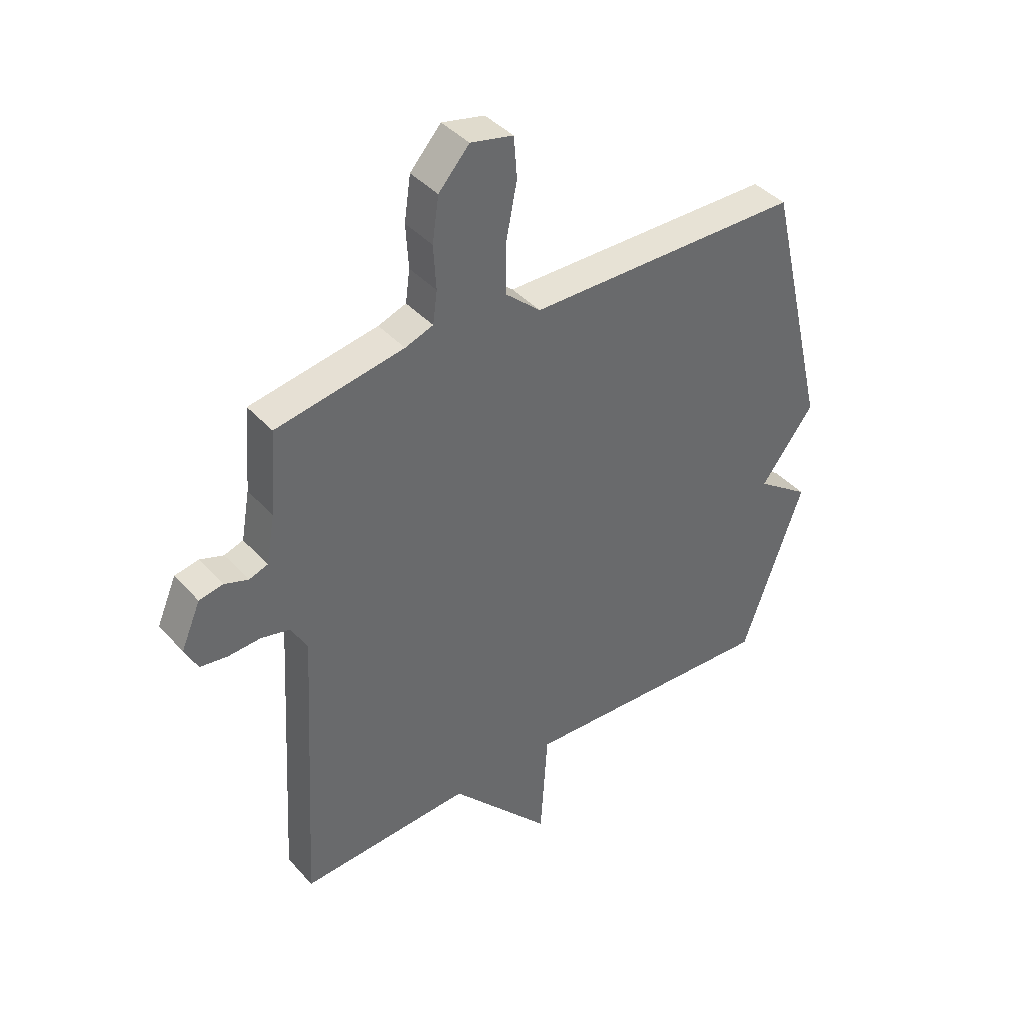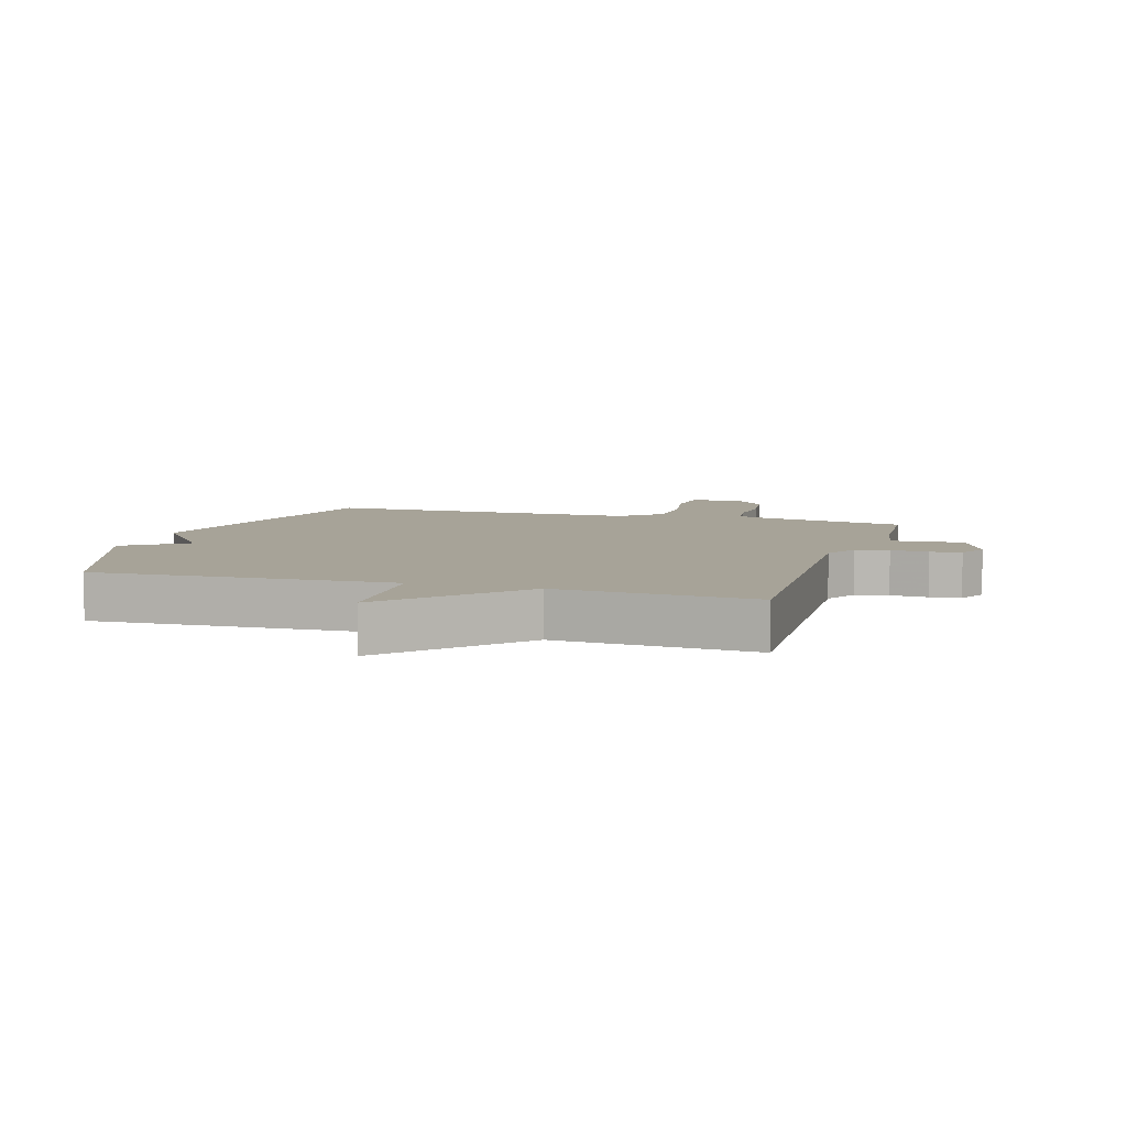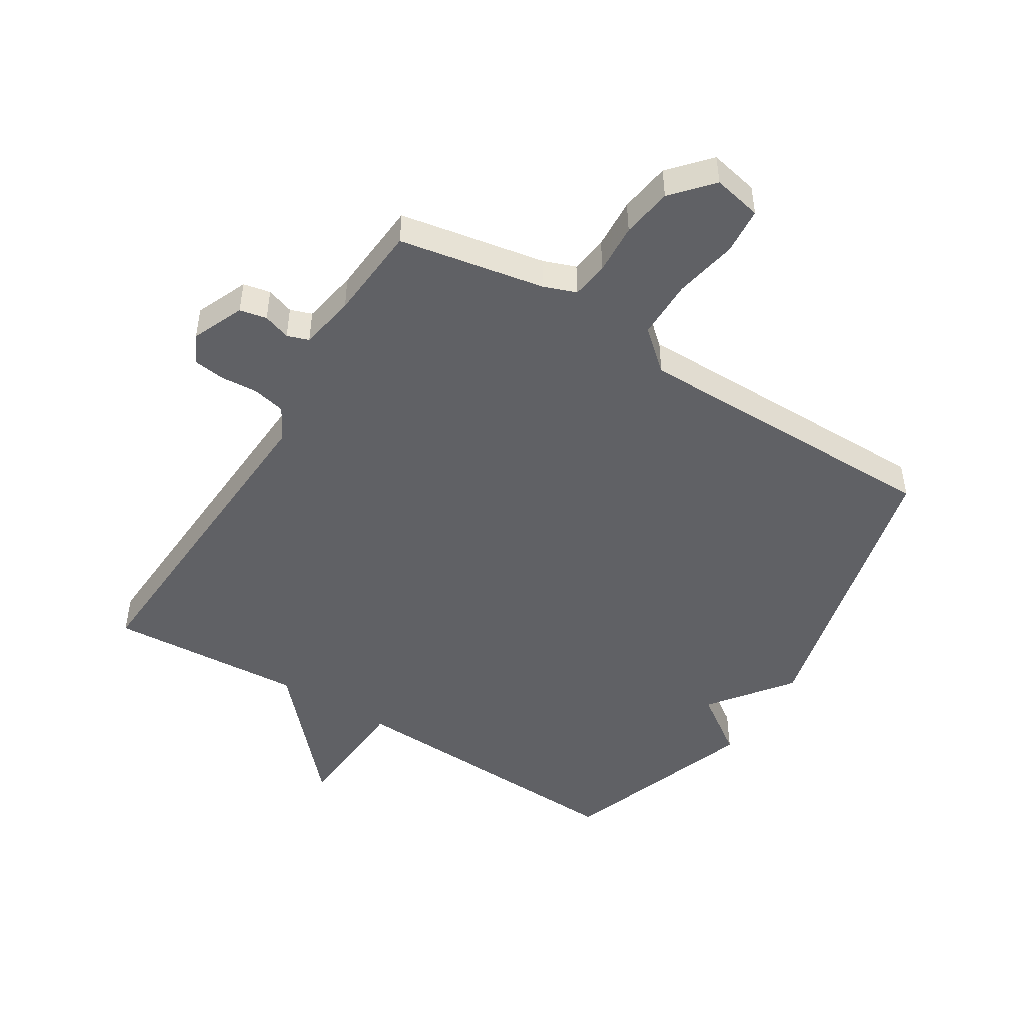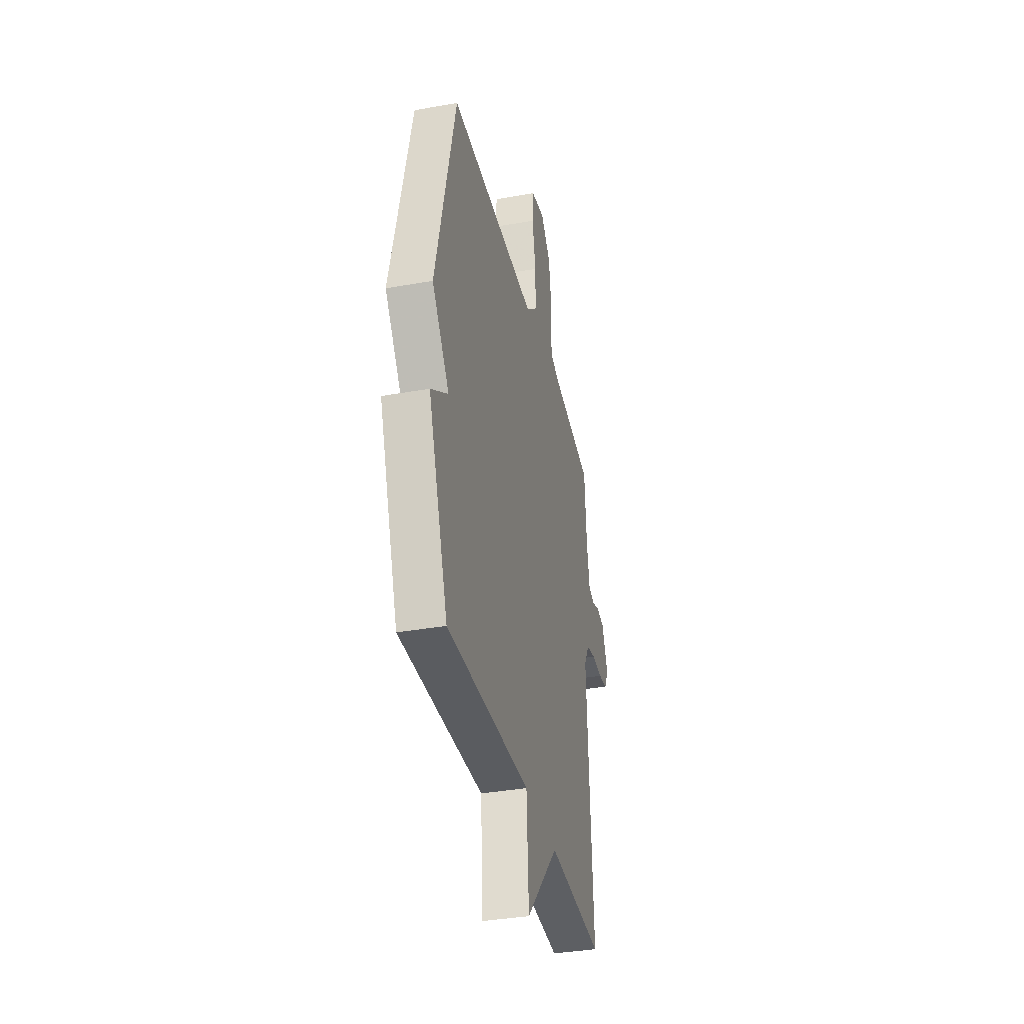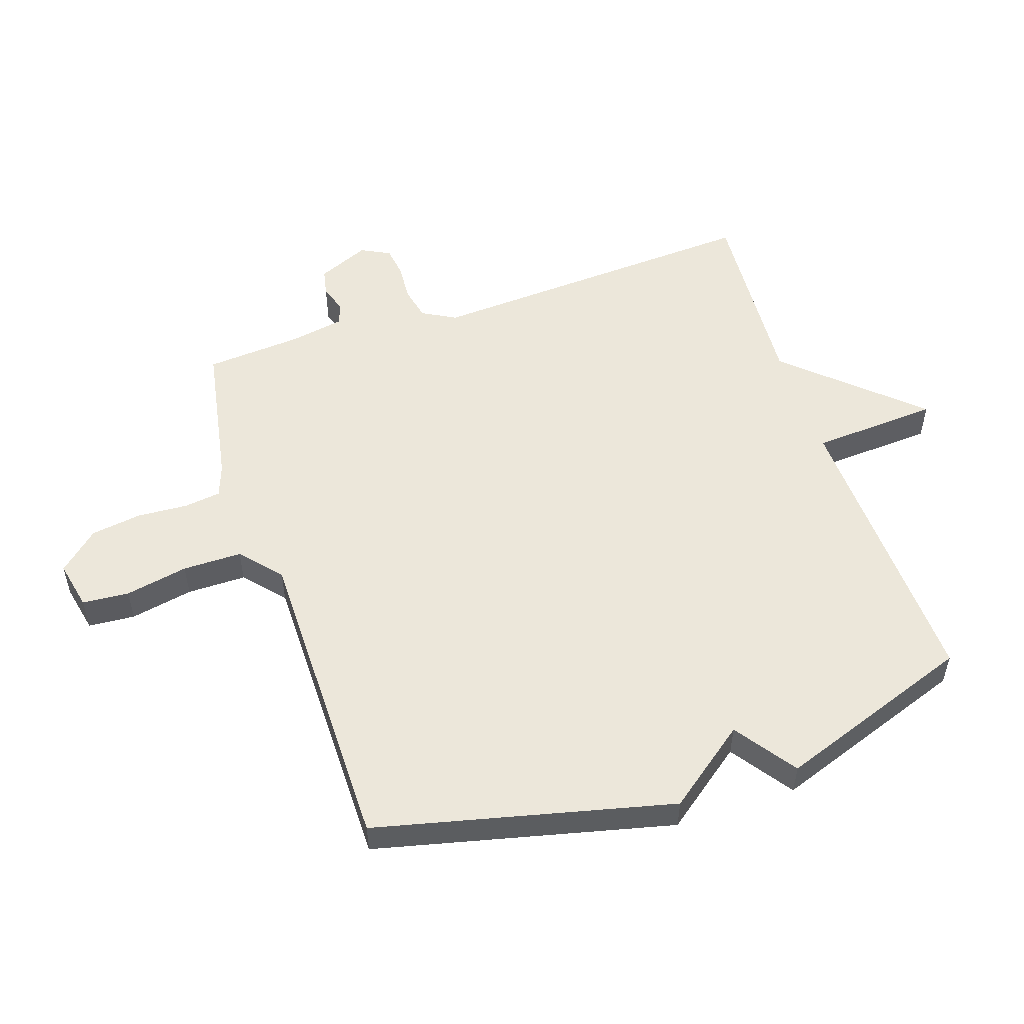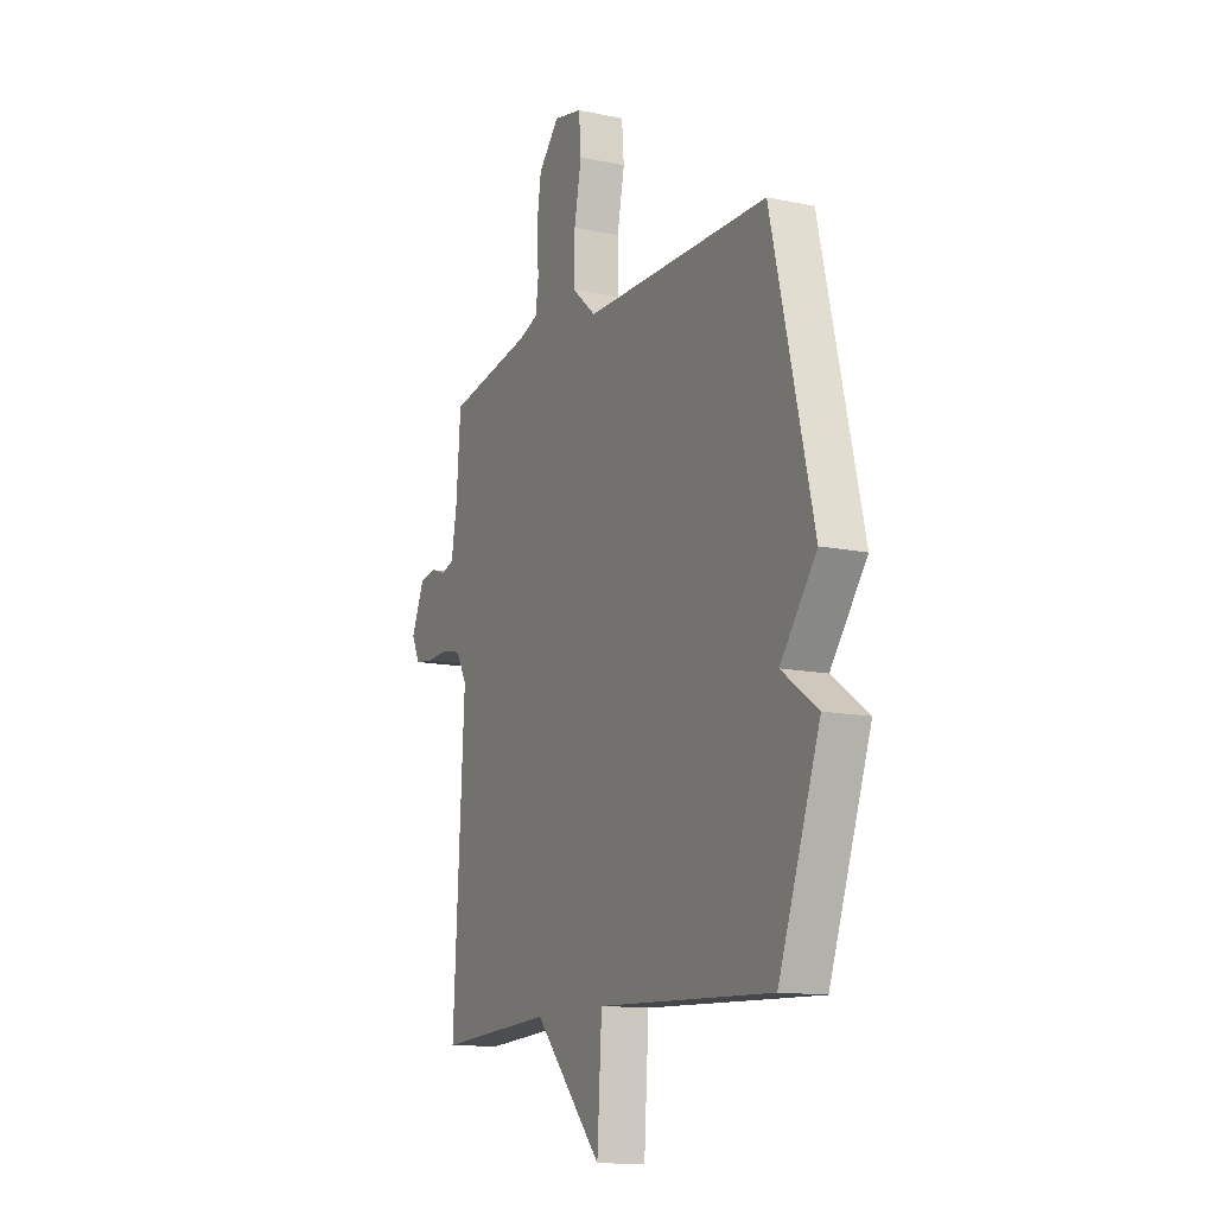
<metadata>
{"format":"obj","ext":"obj","renderer":"f3d","projection":"perspective","resolution":1024,"background":"white","views":[{"elev":40.4,"azim":-37.3,"up":"+Z"},{"elev":6.8,"azim":-162.8,"up":"+Y"},{"elev":-48.0,"azim":-31.7,"up":"+Y"},{"elev":-36.5,"azim":103.1,"up":"+Z"},{"elev":53.5,"azim":71.6,"up":"+Y"},{"elev":-12.9,"azim":64.3,"up":"+Z"}]}
</metadata>
<code>
v 0.5 0.07 0.5
v 0.614 0.07 0.019
v 0.515 0.07 -0.111
v 0.614 0.07 -0.181
v 0.5 0.07 -0.5
v 0.018 0.07 -0.48
v 0.005 0.07 -0.686
v -0.182 0.07 -0.48
v -0.5 0.07 -0.5
v -0.469 0.07 0.049
v -0.499 0.07 0.103
v -0.552 0.07 0.115
v -0.613 0.07 0.111
v -0.663 0.07 0.118
v -0.687 0.07 0.165
v -0.651 0.07 0.249
v -0.607 0.07 0.258
v -0.563 0.07 0.243
v -0.528 0.07 0.255
v -0.512 0.07 0.345
v -0.5 0.07 0.5
v -0.263 0.07 0.543
v -0.211 0.07 0.562
v -0.203 0.07 0.622
v -0.208 0.07 0.704
v -0.196 0.07 0.786
v -0.139 0.07 0.85
v -0.06 0.07 0.833
v -0.054 0.07 0.757
v -0.074 0.07 0.655
v -0.074 0.07 0.559
v -0.009 0.07 0.502
v 0.5 0 0.5
v 0.614 0 0.019
v 0.515 0 -0.111
v 0.614 0 -0.181
v 0.5 0 -0.5
v 0.018 0 -0.48
v 0.005 0 -0.686
v -0.182 0 -0.48
v -0.5 0 -0.5
v -0.469 0 0.049
v -0.499 0 0.103
v -0.552 0 0.115
v -0.613 0 0.111
v -0.663 0 0.118
v -0.687 0 0.165
v -0.651 0 0.249
v -0.607 0 0.258
v -0.563 0 0.243
v -0.528 0 0.255
v -0.512 0 0.345
v -0.5 0 0.5
v -0.263 0 0.543
v -0.211 0 0.562
v -0.203 0 0.622
v -0.208 0 0.704
v -0.196 0 0.786
v -0.139 0 0.85
v -0.06 0 0.833
v -0.054 0 0.757
v -0.074 0 0.655
v -0.074 0 0.559
v -0.009 0 0.502
f 28 29 30
f 27 28 30
f 26 27 30
f 25 26 30
f 24 25 30
f 23 24 30 31
f 22 23 31 32
f 20 21 22 32
f 16 17 18
f 15 16 18
f 14 15 18
f 13 14 18
f 12 13 18
f 11 12 18 19
f 1 2 3
f 32 1 3
f 20 32 3
f 19 20 3
f 11 19 3
f 10 11 3
f 6 7 8
f 4 5 6
f 3 4 6
f 10 3 6
f 10 6 8
f 8 9 10
f 62 61 60
f 62 60 59
f 62 59 58
f 62 58 57
f 62 57 56
f 63 62 56 55
f 64 63 55 54
f 64 54 53 52
f 50 49 48
f 50 48 47
f 50 47 46
f 50 46 45
f 50 45 44
f 51 50 44 43
f 35 34 33
f 35 33 64
f 35 64 52
f 35 52 51
f 35 51 43
f 35 43 42
f 40 39 38
f 38 37 36
f 38 36 35
f 38 35 42
f 40 38 42
f 42 41 40
f 1 33 34 2
f 2 34 35 3
f 3 35 36 4
f 4 36 37 5
f 5 37 38 6
f 6 38 39 7
f 7 39 40 8
f 8 40 41 9
f 9 41 42 10
f 10 42 43 11
f 11 43 44 12
f 12 44 45 13
f 13 45 46 14
f 14 46 47 15
f 15 47 48 16
f 16 48 49 17
f 17 49 50 18
f 18 50 51 19
f 19 51 52 20
f 20 52 53 21
f 21 53 54 22
f 22 54 55 23
f 23 55 56 24
f 24 56 57 25
f 25 57 58 26
f 26 58 59 27
f 27 59 60 28
f 28 60 61 29
f 29 61 62 30
f 30 62 63 31
f 31 63 64 32
f 32 64 33 1

</code>
